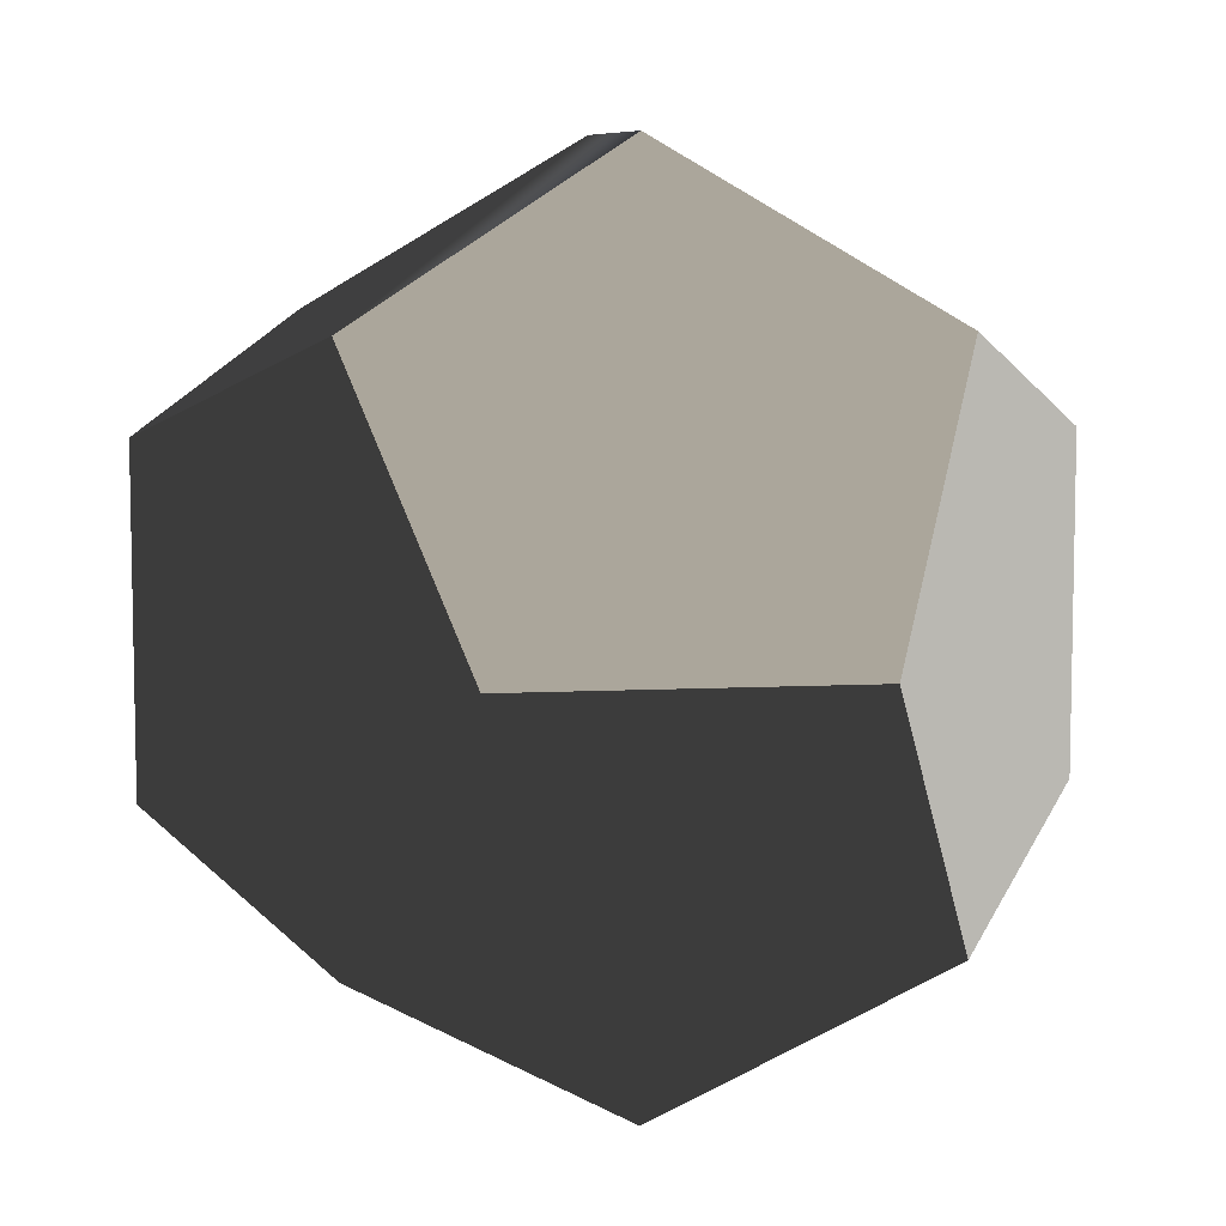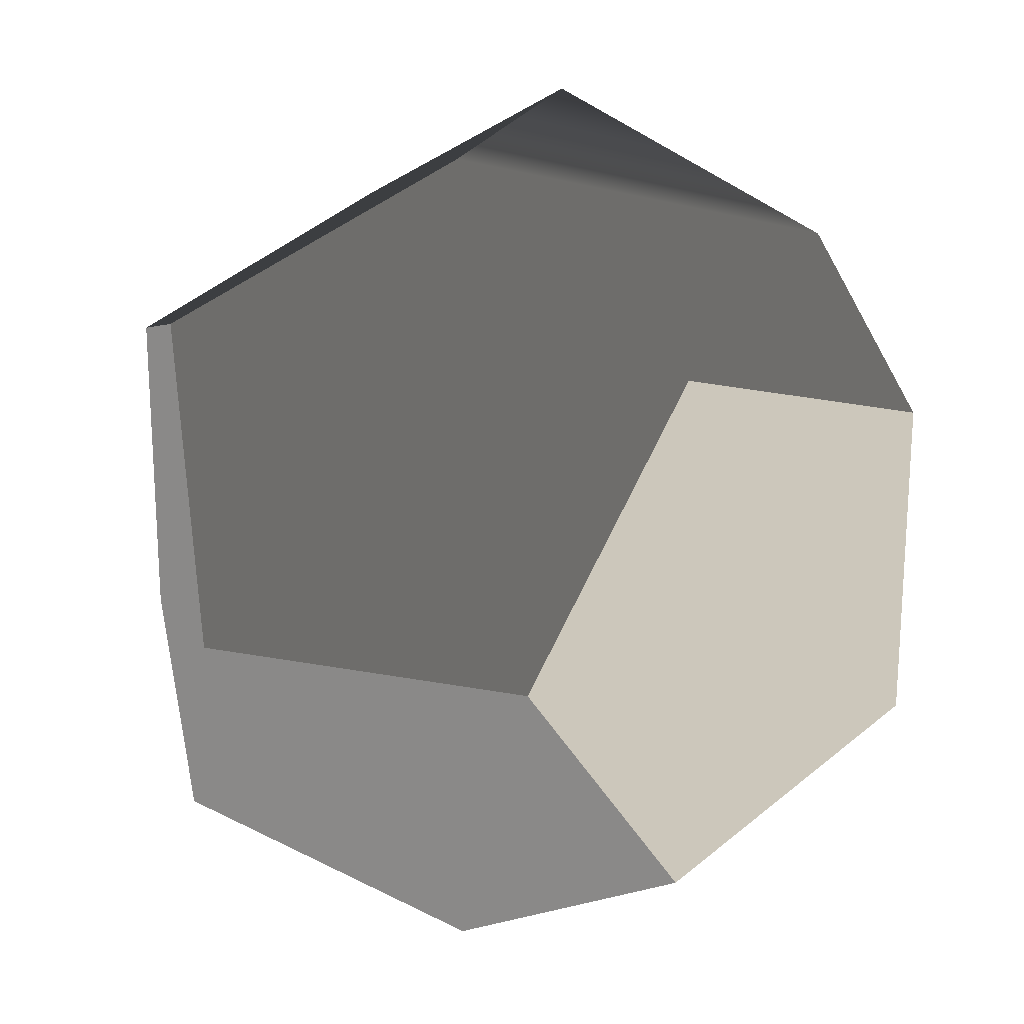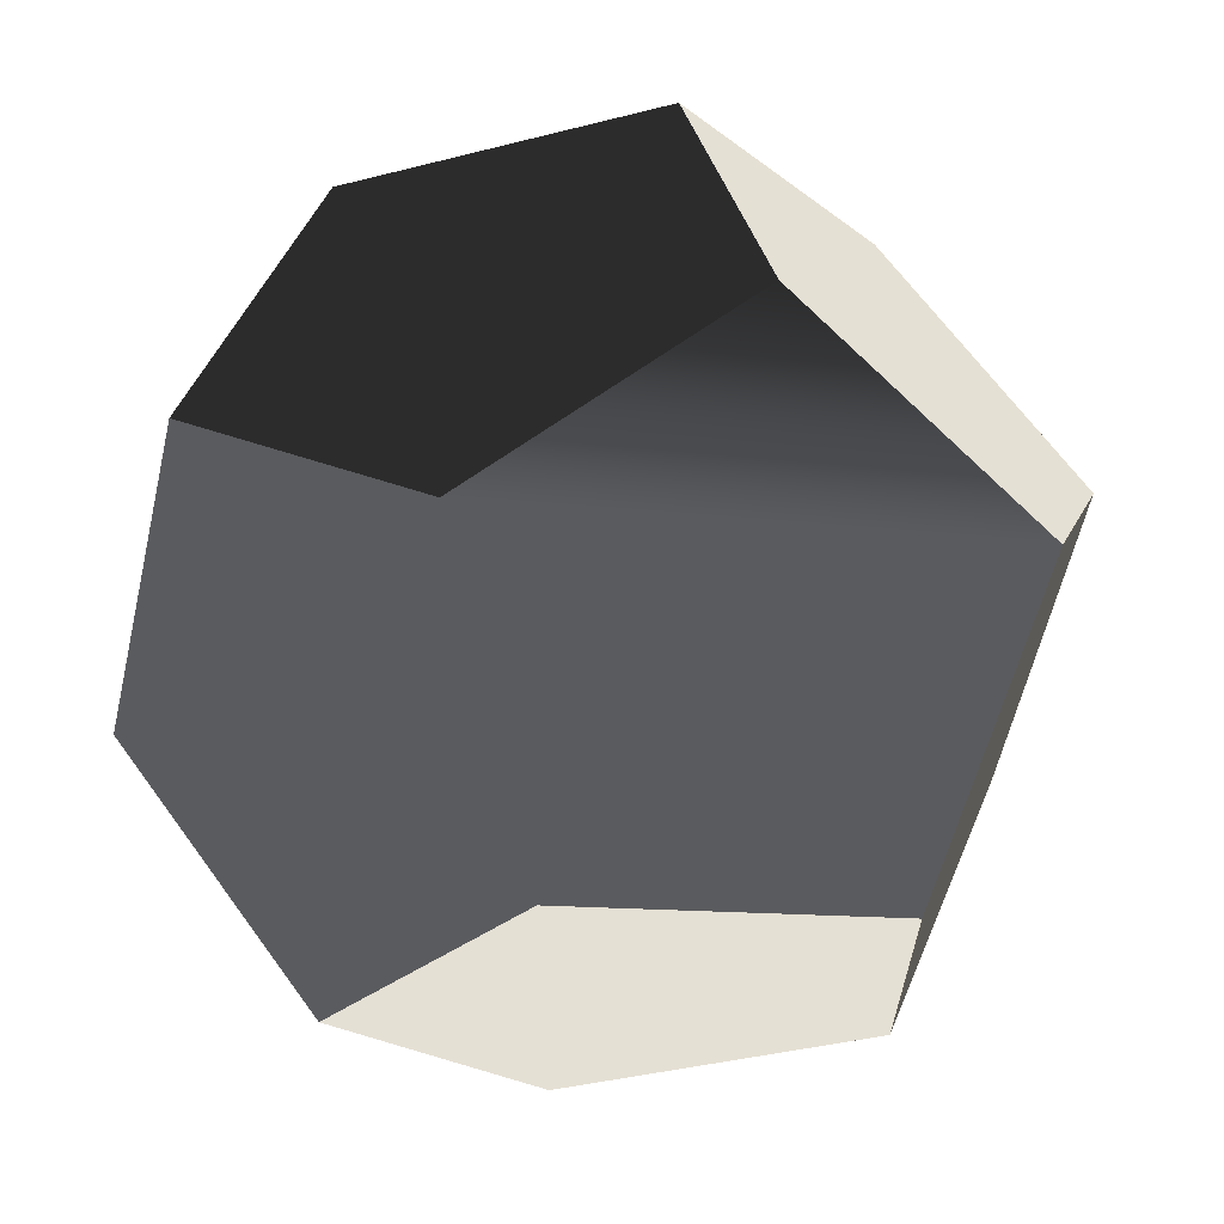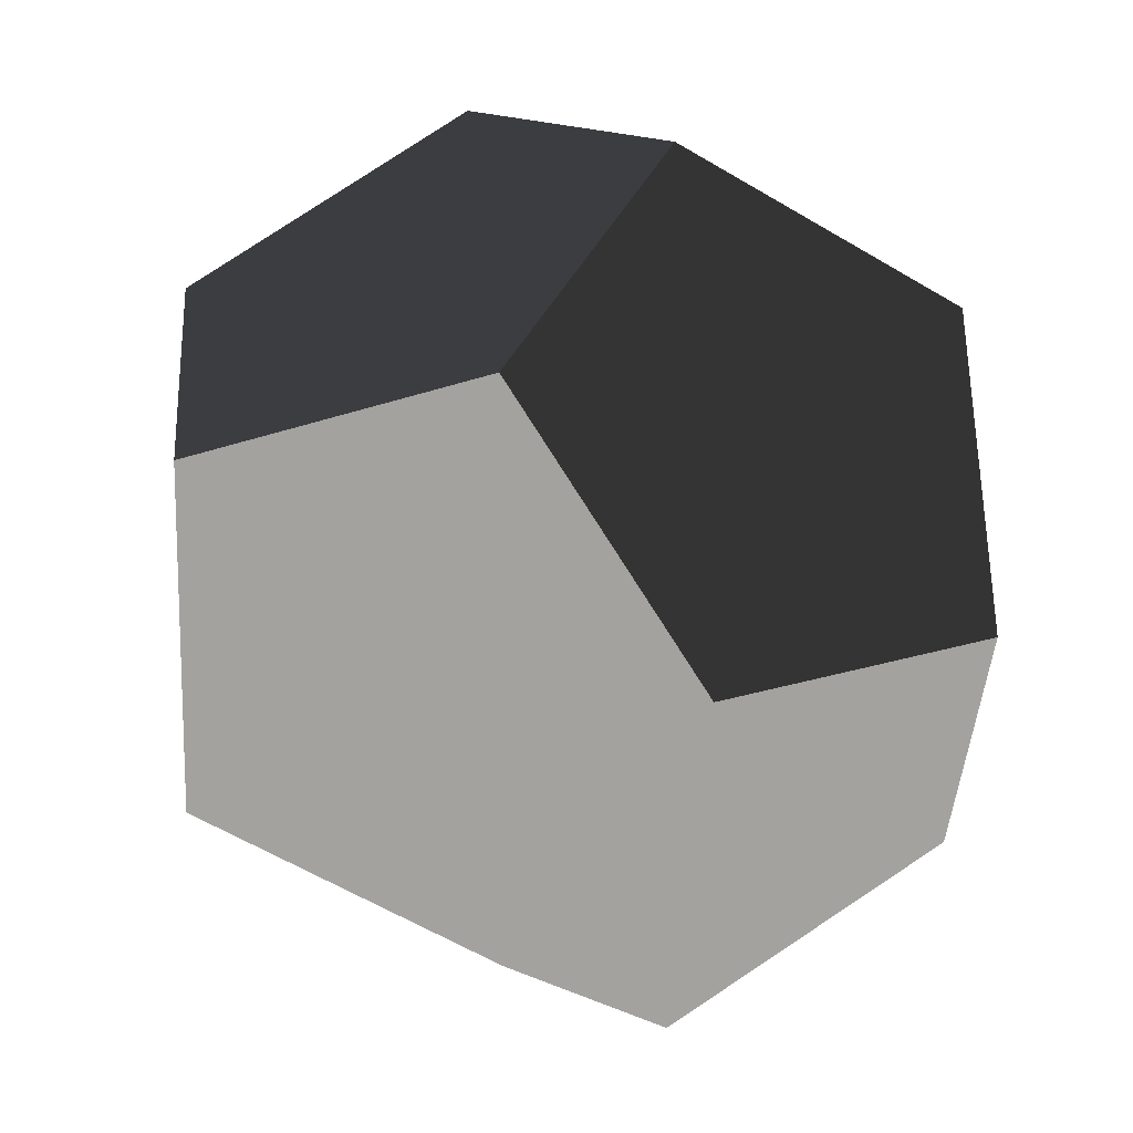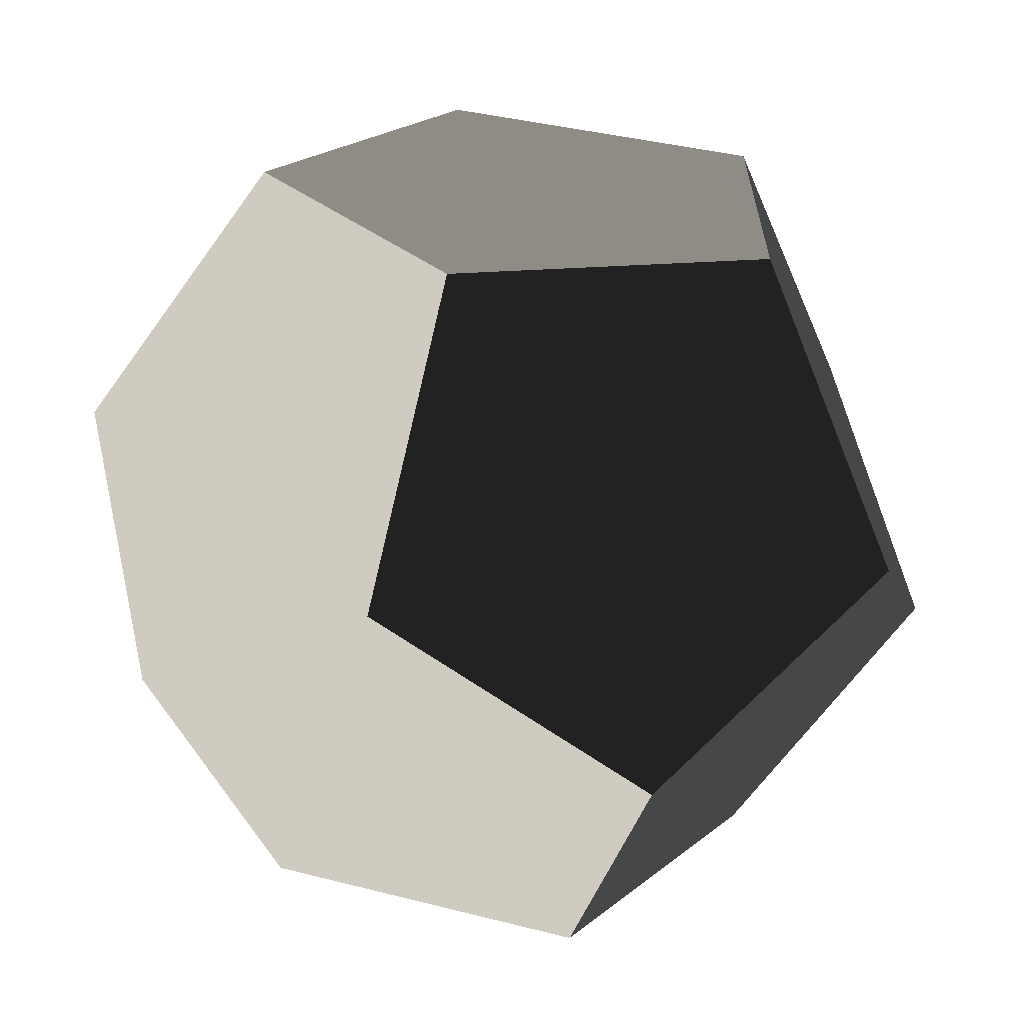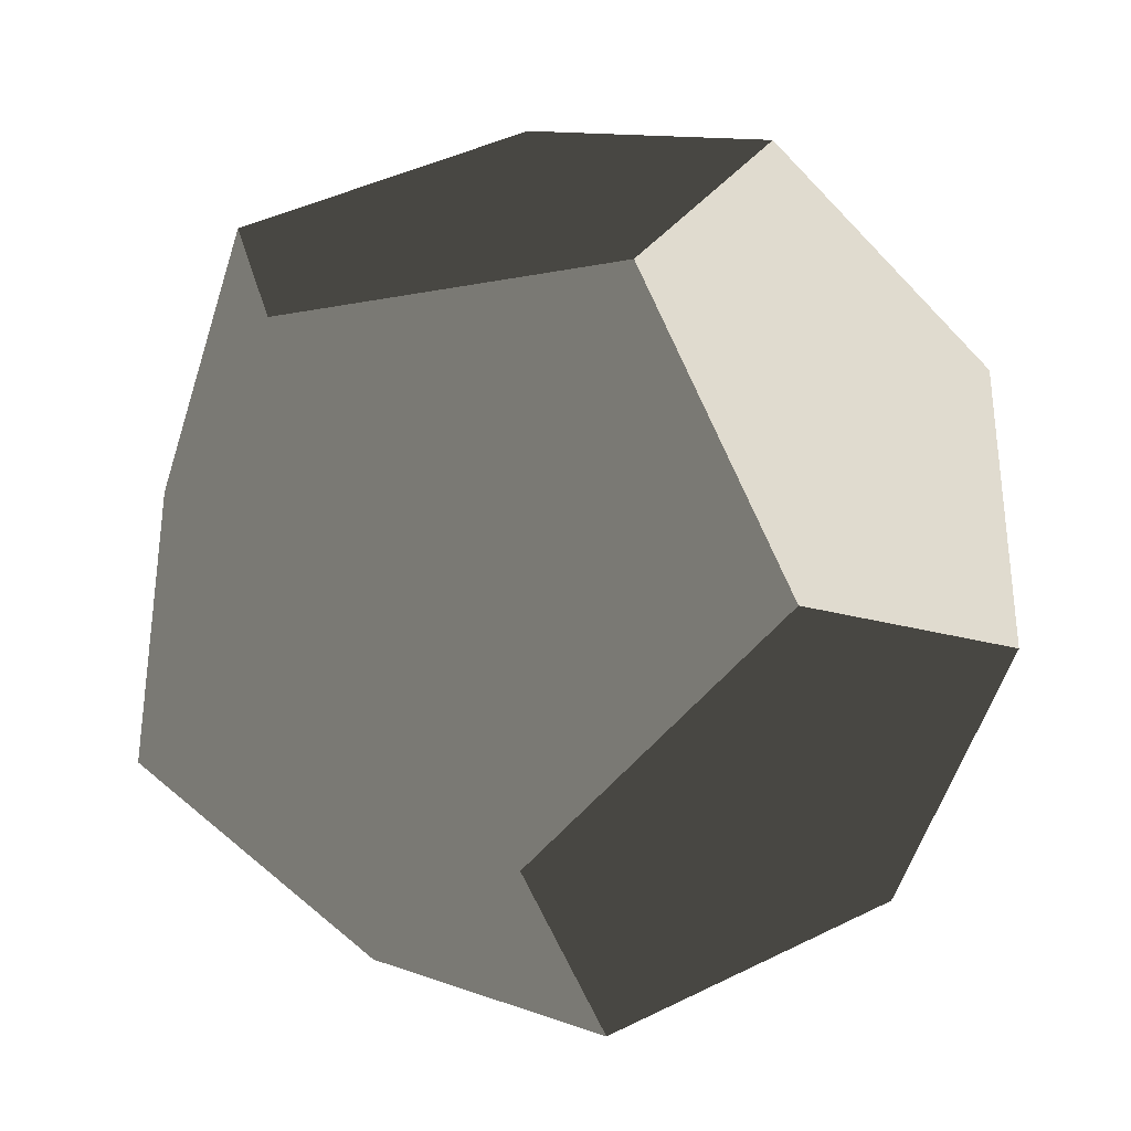
<metadata>
{"format":"obj","ext":"obj","renderer":"f3d","projection":"perspective","resolution":1024,"background":"white","views":[{"elev":7.9,"azim":-8.2,"up":"+Z"},{"elev":21.7,"azim":-160.9,"up":"+Z"},{"elev":65.8,"azim":-126.0,"up":"+Z"},{"elev":14.8,"azim":143.6,"up":"+Z"},{"elev":-64.8,"azim":54.3,"up":"+Z"},{"elev":-35.0,"azim":13.6,"up":"+Z"}]}
</metadata>
<code>
v 0 0.618 1.618
v 0 -0.618 1.618
v 0 -0.618 -1.618
v 0 0.618 -1.618
v 1.618 0 0.618
v -1.618 0 0.618
v -1.618 0 -0.618
v 1.618 0 -0.618
v 0.618 1.618 0
v -0.618 1.618 0
v -0.618 -1.618 0
v 0.618 -1.618 0
v 1 1 1
v -1 1 1
v -1 -1 1
v 1 -1 1
v 1 -1 -1
v 1 1 -1
v -1 1 -1
v -1 -1 -1
f 1 2 16
f 1 16 5
f 1 5 13
f 1 13 9
f 1 9 10
f 1 10 14
f 1 14 6
f 1 6 15
f 1 15 2
f 2 15 11
f 2 11 12
f 2 12 16
f 3 4 18
f 3 18 8
f 3 8 17
f 3 17 12
f 3 12 11
f 3 11 20
f 3 20 7
f 3 7 19
f 3 19 4
f 19 10 9
f 19 9 18
f 19 18 4
f 16 12 17
f 16 17 8
f 16 8 5
f 5 8 18
f 5 18 9
f 5 9 13
f 14 10 19
f 14 19 7
f 14 7 6
f 6 7 20
f 6 20 11
f 6 11 15

</code>
